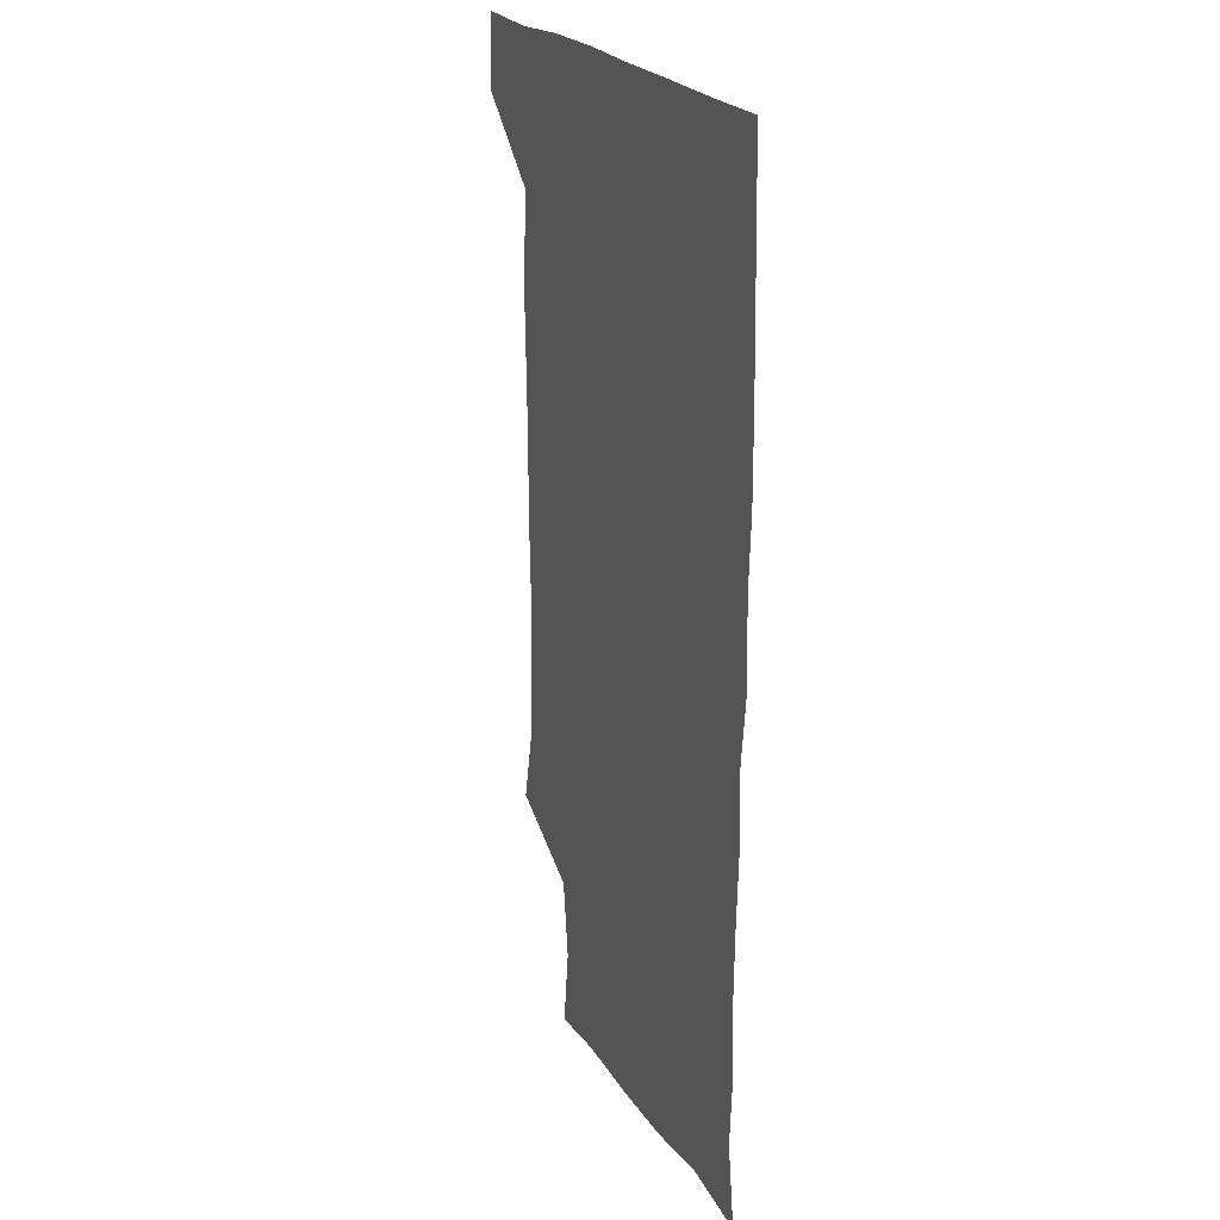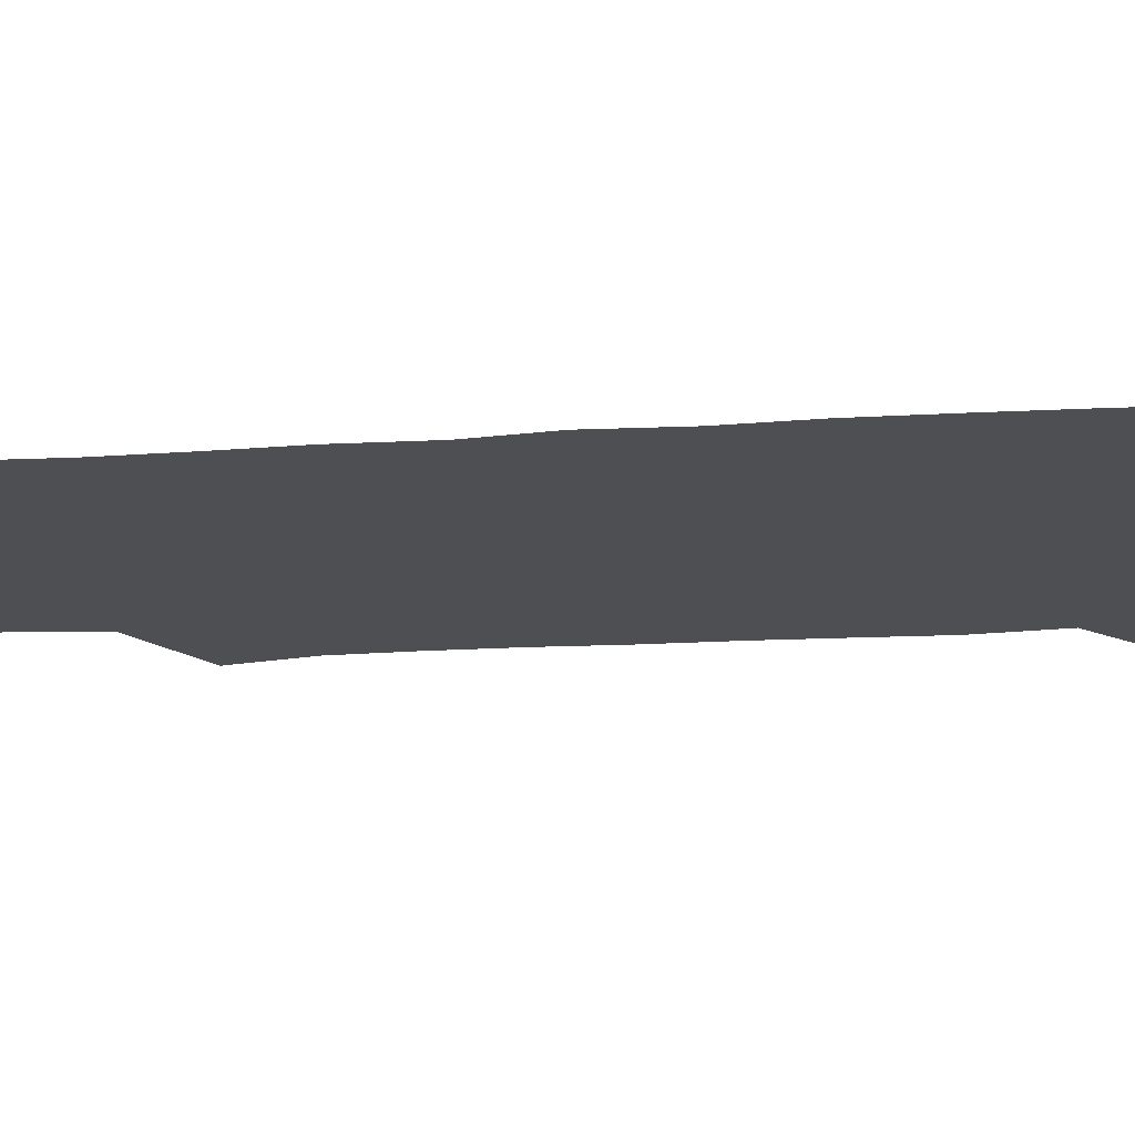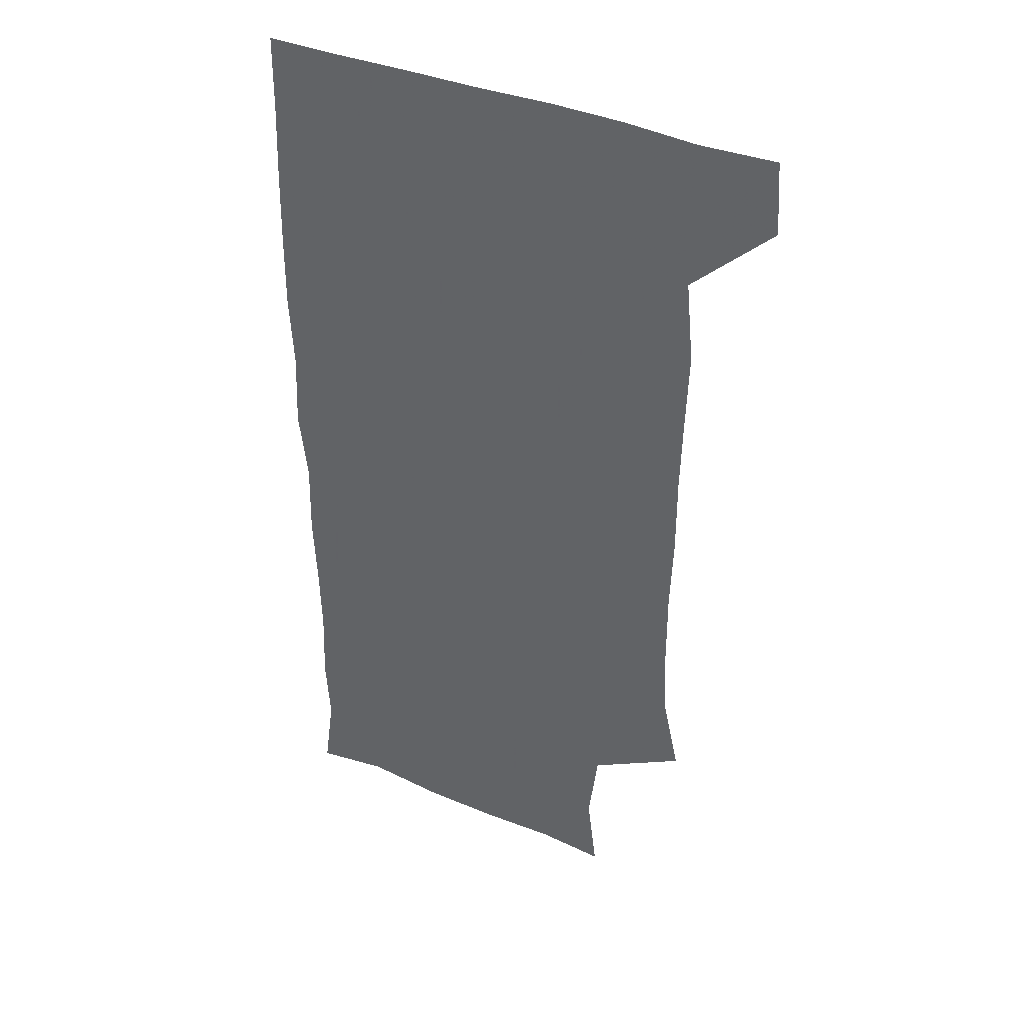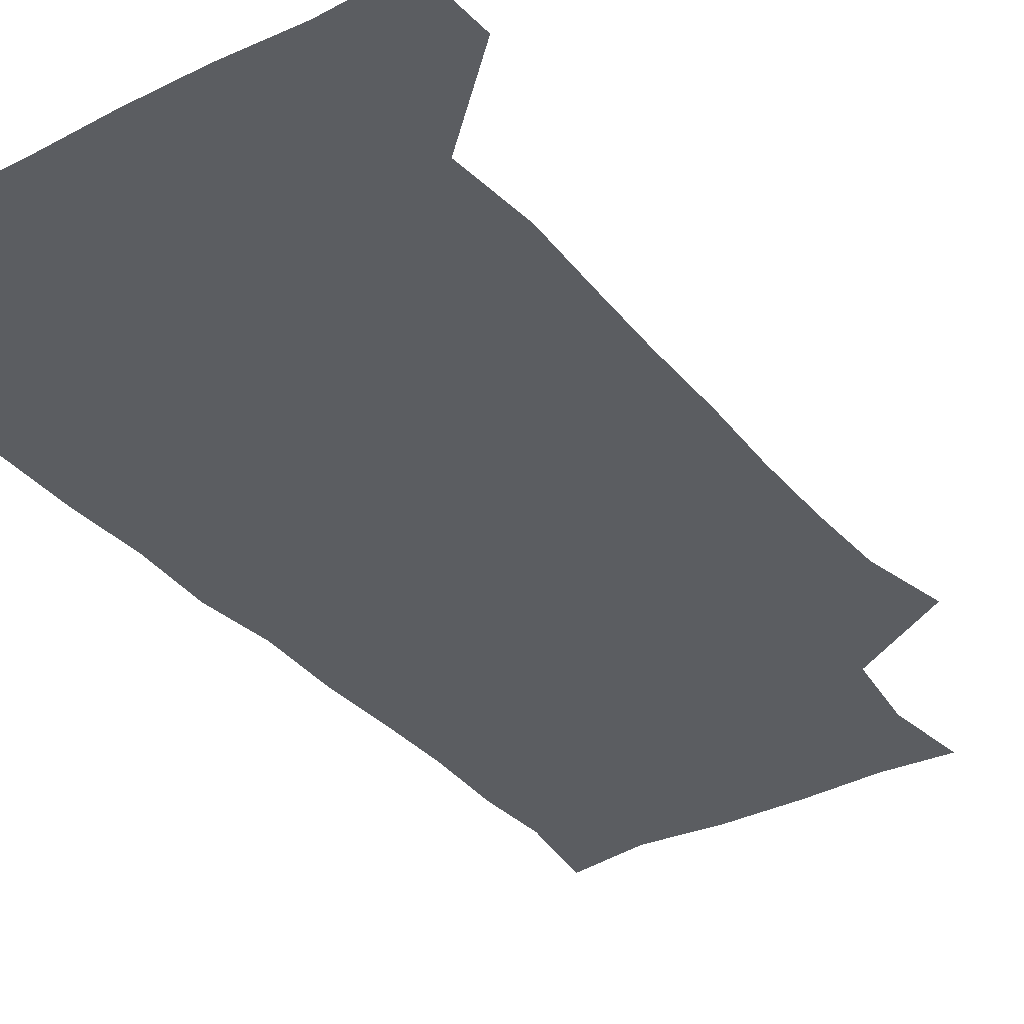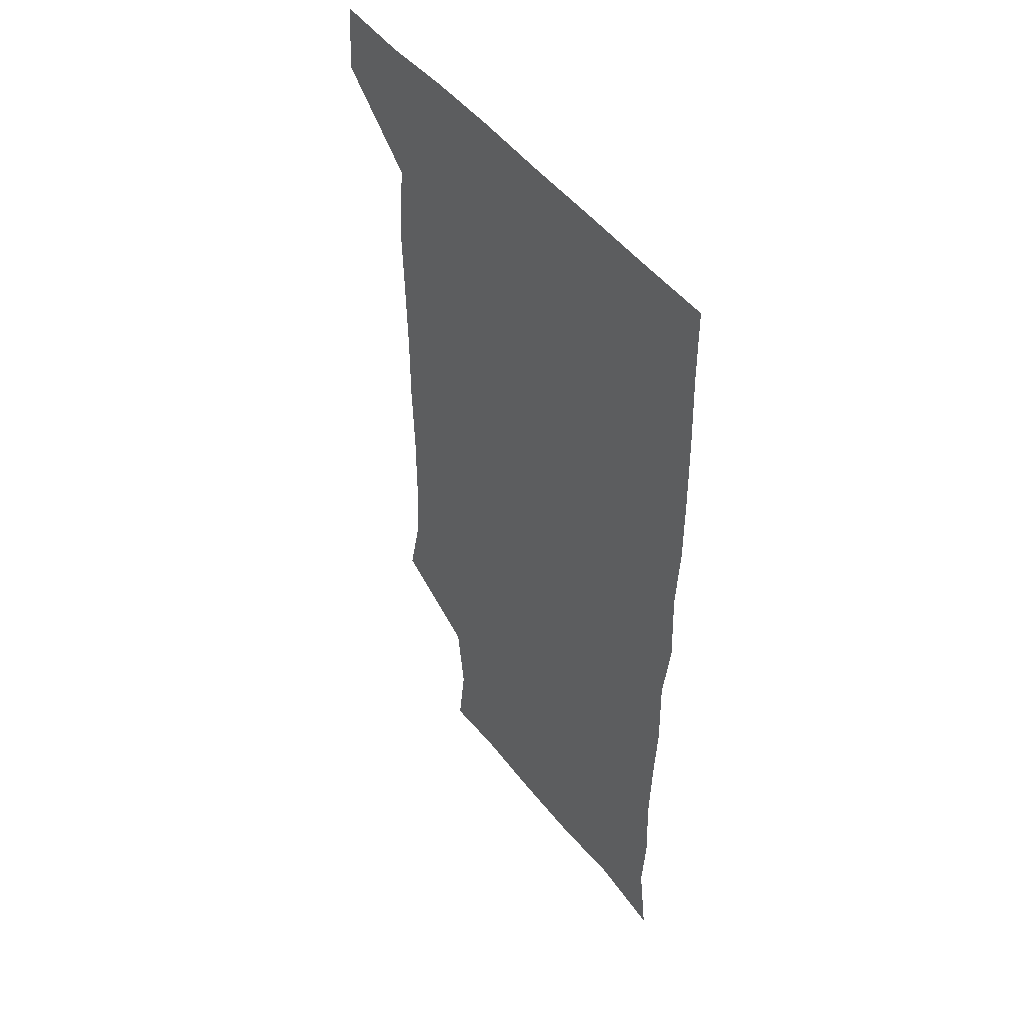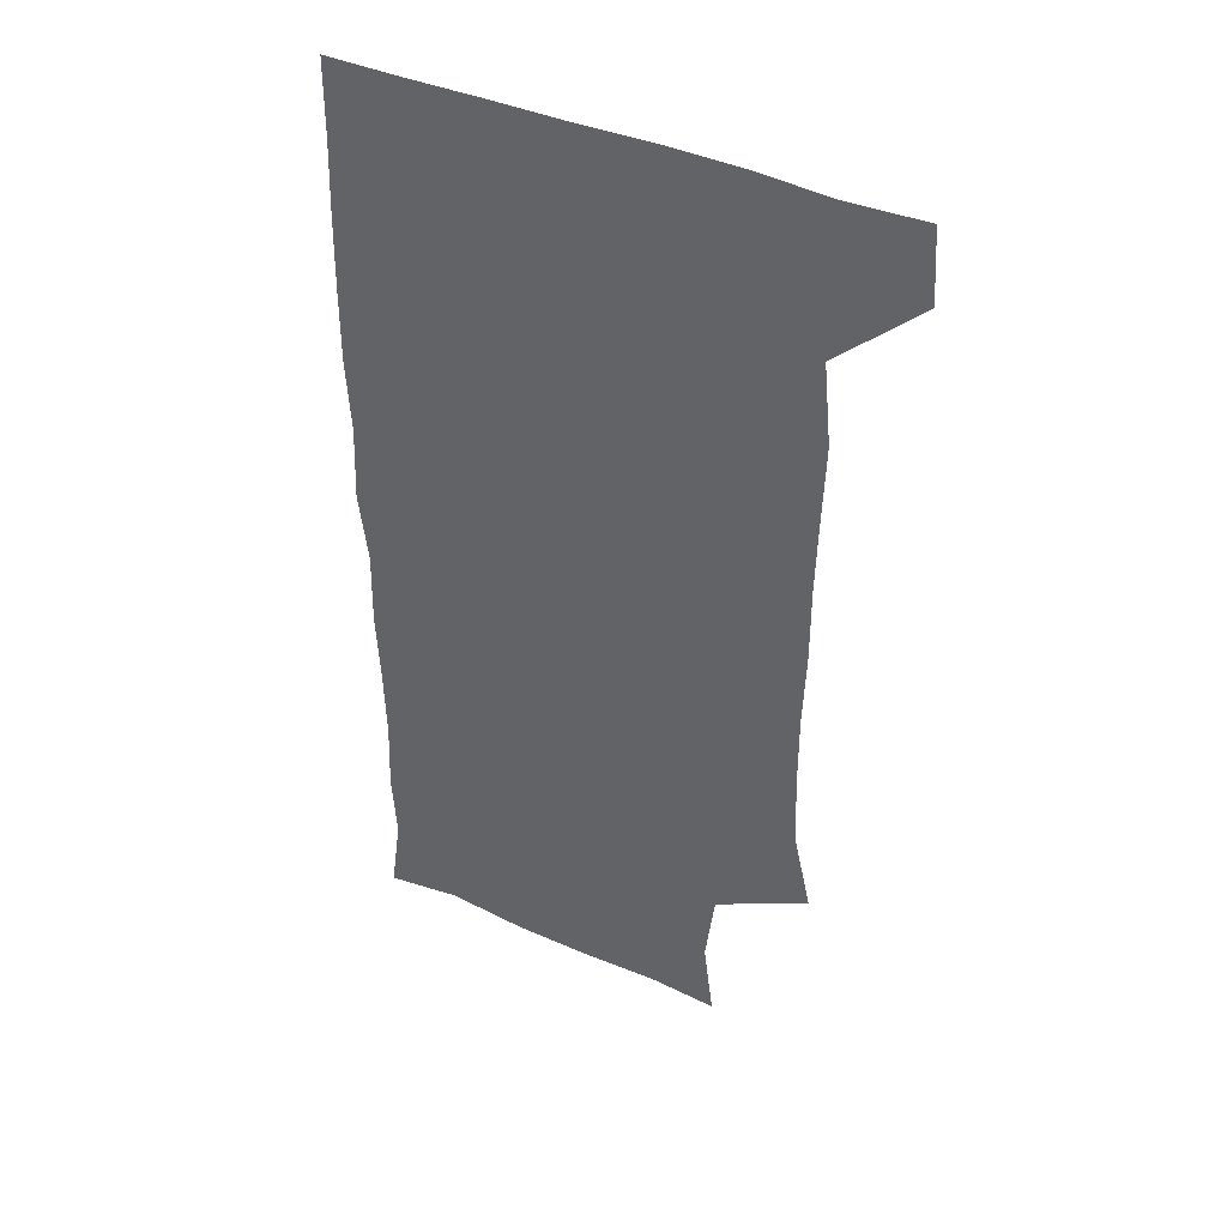
<metadata>
{"format":"obj","ext":"obj","renderer":"f3d","projection":"perspective","resolution":1024,"background":"white","views":[{"elev":22.9,"azim":65.6,"up":"+Y"},{"elev":-17.6,"azim":97.0,"up":"+Z"},{"elev":39.3,"azim":-152.8,"up":"+Y"},{"elev":-35.4,"azim":-146.0,"up":"+Z"},{"elev":49.1,"azim":53.7,"up":"+Y"},{"elev":42.6,"azim":-152.7,"up":"+Y"}]}
</metadata>
<code>
v 478.7 541.2 0
v 480.6 570.2 0
v 502.8 259.1 0
v 509.8 290.5 0
v 511.1 320.1 0
v 511.3 351.8 0
v 510.2 383 0
v 510.3 415.1 0
v 509.6 446.6 0
v 508.5 477.5 0
v 511.7 510.2 0
v 510.8 540.4 0
v 511.6 569.3 0
v 540.8 174.4 0
v 544.9 206.5 0
v 541.2 237.7 0
v 545.3 272.7 0
v 546.2 303.3 0
v 544.6 331.7 0
v 545.1 362.4 0
v 544.6 392.1 0
v 543.5 421.5 0
v 543 451.4 0
v 543.3 481.6 0
v 543.1 510.9 0
v 543.6 539.7 0
v 540.6 571.1 0
v 567.6 176.6 0
v 573.8 215.5 0
v 574.1 246.4 0
v 574.5 276.7 0
v 573.9 305.1 0
v 574.1 335.6 0
v 574.3 365.9 0
v 573.1 393.6 0
v 572.6 423.1 0
v 573.1 453.4 0
v 572.8 482.3 0
v 572.8 511.2 0
v 573 539.3 0
v 570.2 571.5 0
v 598.1 175.3 0
v 601.2 215.2 0
v 601.9 248.3 0
v 602 277.5 0
v 602.1 306.7 0
v 601.8 335.2 0
v 601.7 365.2 0
v 601.9 395.5 0
v 601.6 424.1 0
v 601.7 454 0
v 601.5 482.6 0
v 601.9 511.6 0
v 601.5 540.5 0
v 600.7 570.7 0
v 630.1 175.6 0
v 629.5 216.2 0
v 629.4 246.8 0
v 629.9 274.9 0
v 629.5 307 0
v 629.6 336.5 0
v 629.7 366 0
v 629.8 395.1 0
v 630 423.9 0
v 630 453.6 0
v 630 482.8 0
v 630.2 511.6 0
v 630.5 540.2 0
v 630.7 570.6 0
v 661.5 179 0
v 657.7 214.2 0
v 657.4 243.9 0
v 657.9 273 0
v 657.7 303.6 0
v 657.9 333.7 0
v 658.1 363.7 0
v 658.6 393.2 0
v 658.6 423 0
v 658.9 452.5 0
v 659.5 481.7 0
v 659.7 511.2 0
v 660 540.5 0
v 660.8 570.2 0
v 691.8 174.4 0
v 687.3 207.4 0
v 689 234.9 0
v 687.8 265.8 0
v 688.5 295.7 0
v 690 325.5 0
v 689.2 357.4 0
v 692.7 386.4 0
v 691.4 418 0
v 693 448.1 0
v 692.8 478.7 0
v 692.2 509.4 0
v 691.1 540.2 0
v 690.8 570.3 0
v 691 601 0
f 11 12 1
f 1 12 2
f 12 13 2
f 16 17 3
f 3 17 4
f 17 18 4
f 4 18 5
f 18 19 5
f 5 19 6
f 19 20 6
f 6 20 7
f 20 21 7
f 7 21 8
f 21 22 8
f 8 22 9
f 22 23 9
f 9 23 10
f 23 24 10
f 10 24 11
f 24 25 11
f 11 25 12
f 25 26 12
f 12 26 13
f 26 27 13
f 14 28 15
f 28 29 15
f 15 29 16
f 29 30 16
f 16 30 17
f 30 31 17
f 17 31 18
f 31 32 18
f 18 32 19
f 32 33 19
f 19 33 20
f 33 34 20
f 20 34 21
f 34 35 21
f 21 35 22
f 35 36 22
f 22 36 23
f 36 37 23
f 23 37 24
f 37 38 24
f 24 38 25
f 38 39 25
f 25 39 26
f 39 40 26
f 26 40 27
f 40 41 27
f 28 42 29
f 42 43 29
f 29 43 30
f 43 44 30
f 30 44 31
f 44 45 31
f 31 45 32
f 45 46 32
f 32 46 33
f 46 47 33
f 33 47 34
f 47 48 34
f 34 48 35
f 48 49 35
f 35 49 36
f 49 50 36
f 36 50 37
f 50 51 37
f 37 51 38
f 51 52 38
f 38 52 39
f 52 53 39
f 39 53 40
f 53 54 40
f 40 54 41
f 54 55 41
f 42 56 43
f 56 57 43
f 43 57 44
f 57 58 44
f 44 58 45
f 58 59 45
f 45 59 46
f 59 60 46
f 46 60 47
f 60 61 47
f 47 61 48
f 61 62 48
f 48 62 49
f 62 63 49
f 49 63 50
f 63 64 50
f 50 64 51
f 64 65 51
f 51 65 52
f 65 66 52
f 52 66 53
f 66 67 53
f 53 67 54
f 67 68 54
f 54 68 55
f 68 69 55
f 56 70 57
f 70 71 57
f 57 71 58
f 71 72 58
f 58 72 59
f 72 73 59
f 59 73 60
f 73 74 60
f 60 74 61
f 74 75 61
f 61 75 62
f 75 76 62
f 62 76 63
f 76 77 63
f 63 77 64
f 77 78 64
f 64 78 65
f 78 79 65
f 65 79 66
f 79 80 66
f 66 80 67
f 80 81 67
f 67 81 68
f 81 82 68
f 68 82 69
f 82 83 69
f 70 84 71
f 84 85 71
f 71 85 72
f 85 86 72
f 72 86 73
f 86 87 73
f 73 87 74
f 87 88 74
f 74 88 75
f 88 89 75
f 75 89 76
f 89 90 76
f 76 90 77
f 90 91 77
f 77 91 78
f 91 92 78
f 78 92 79
f 92 93 79
f 79 93 80
f 93 94 80
f 80 94 81
f 94 95 81
f 81 95 82
f 95 96 82
f 82 96 83
f 96 97 83

</code>
